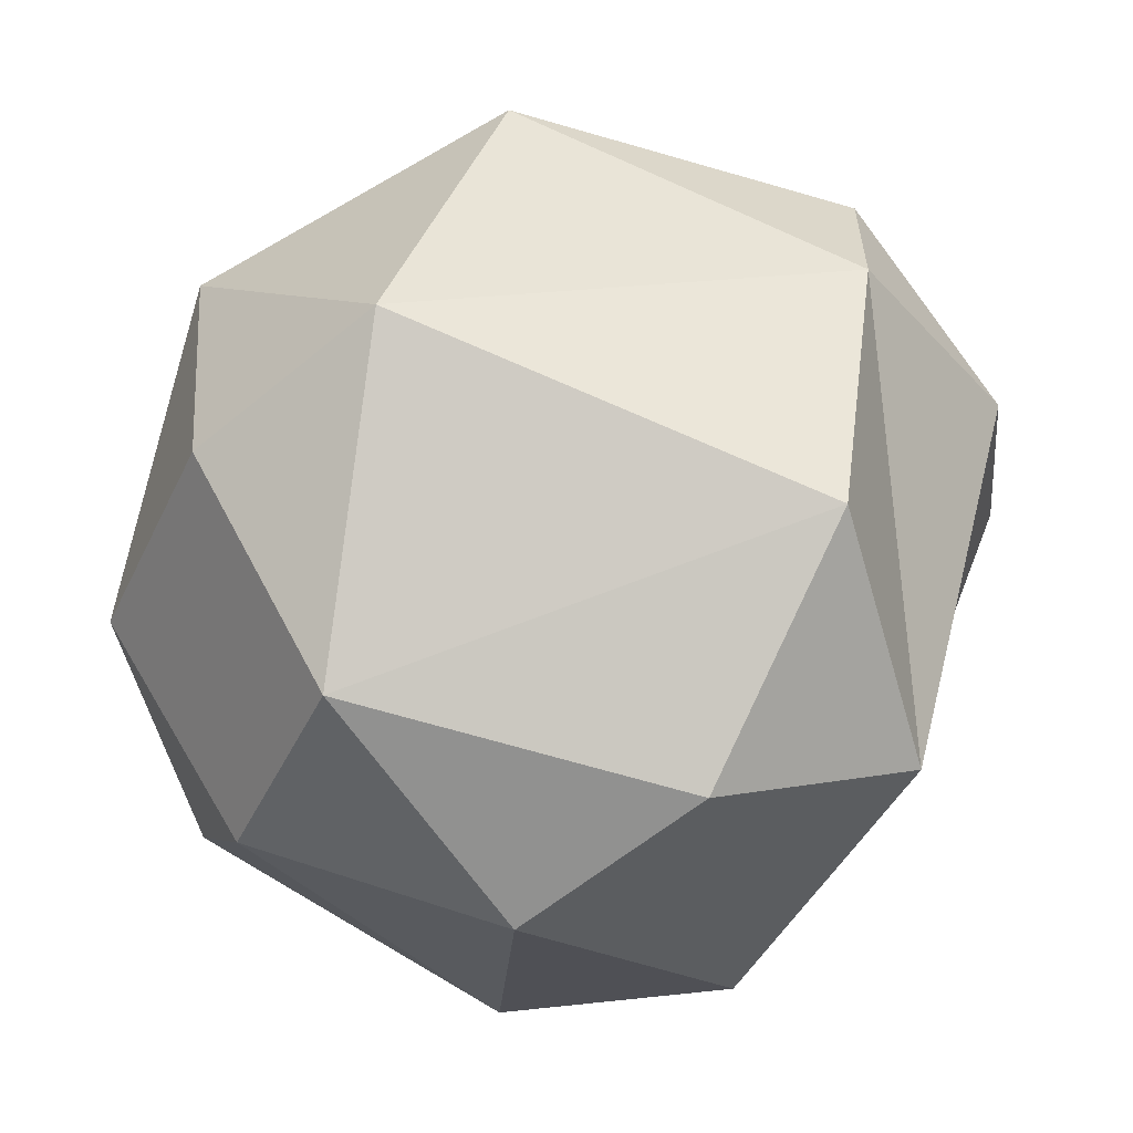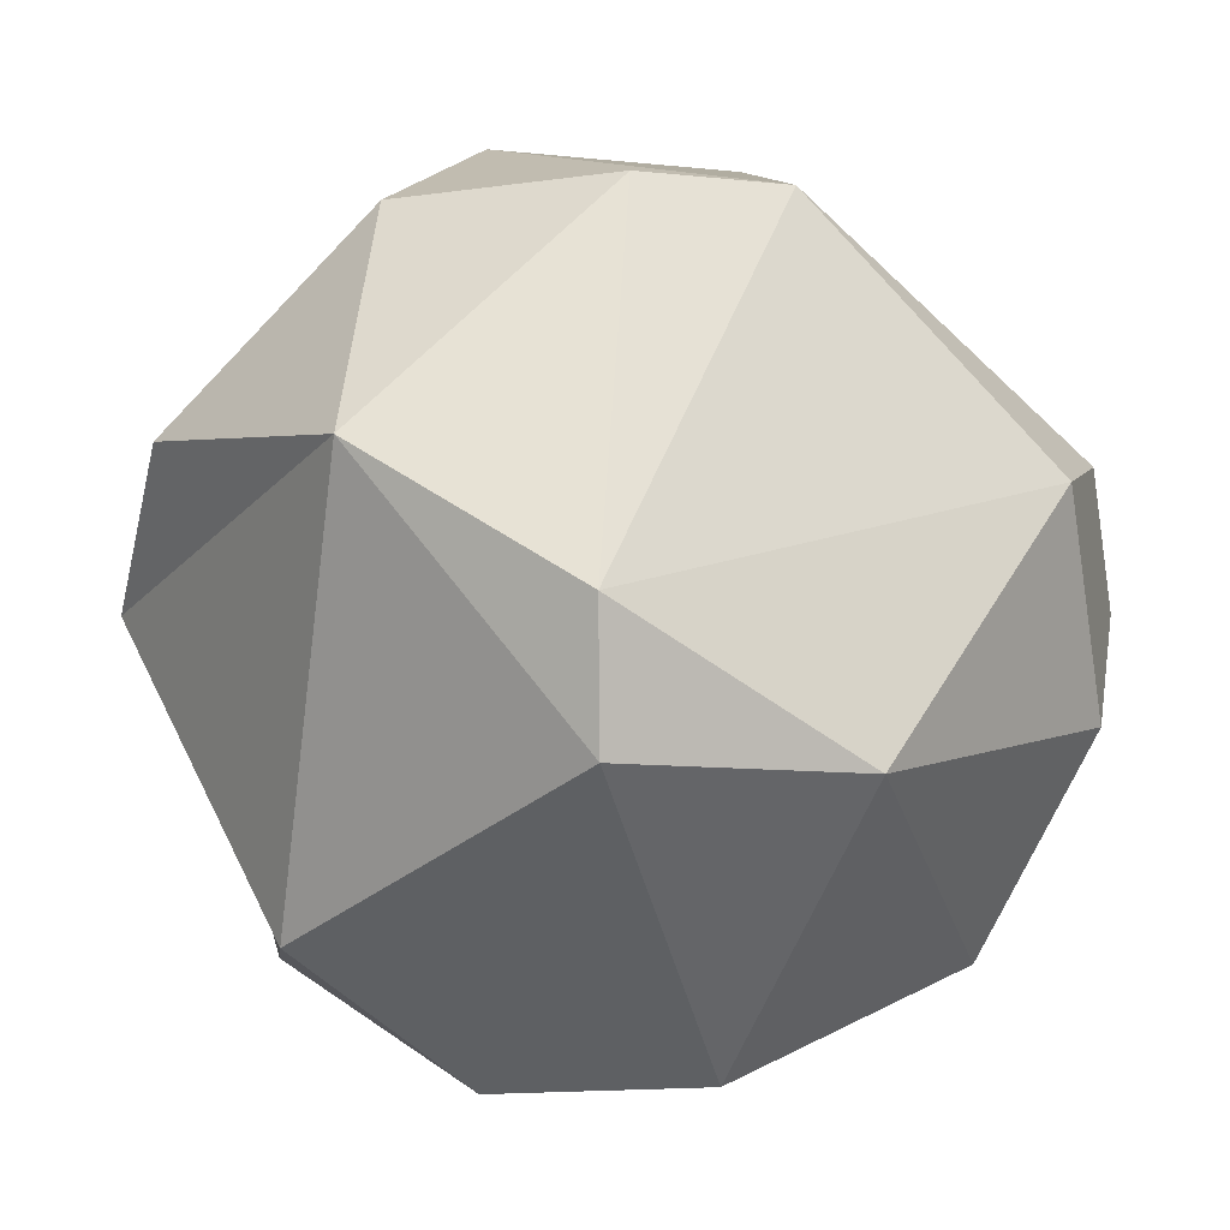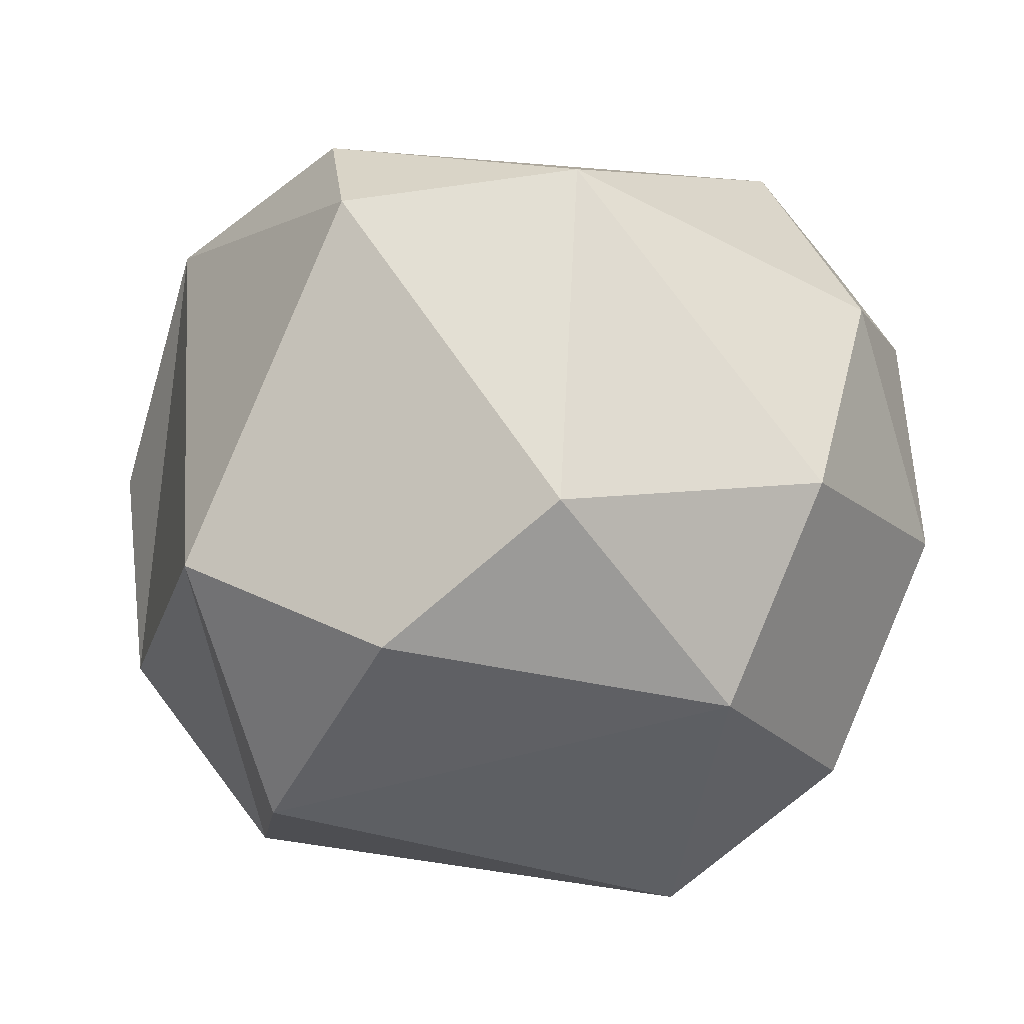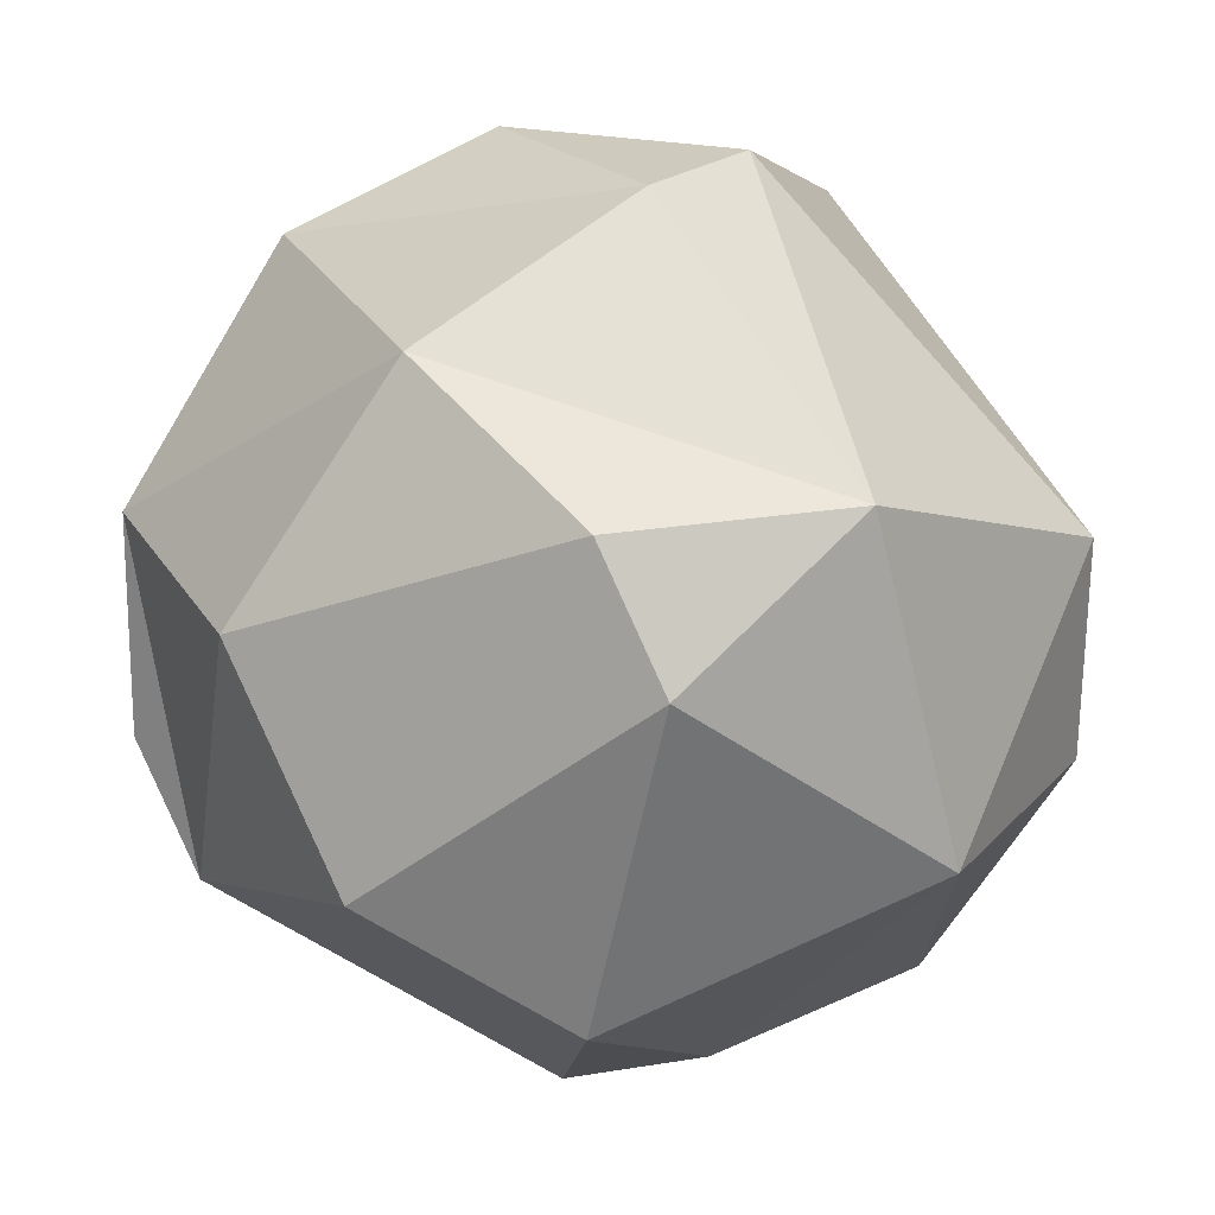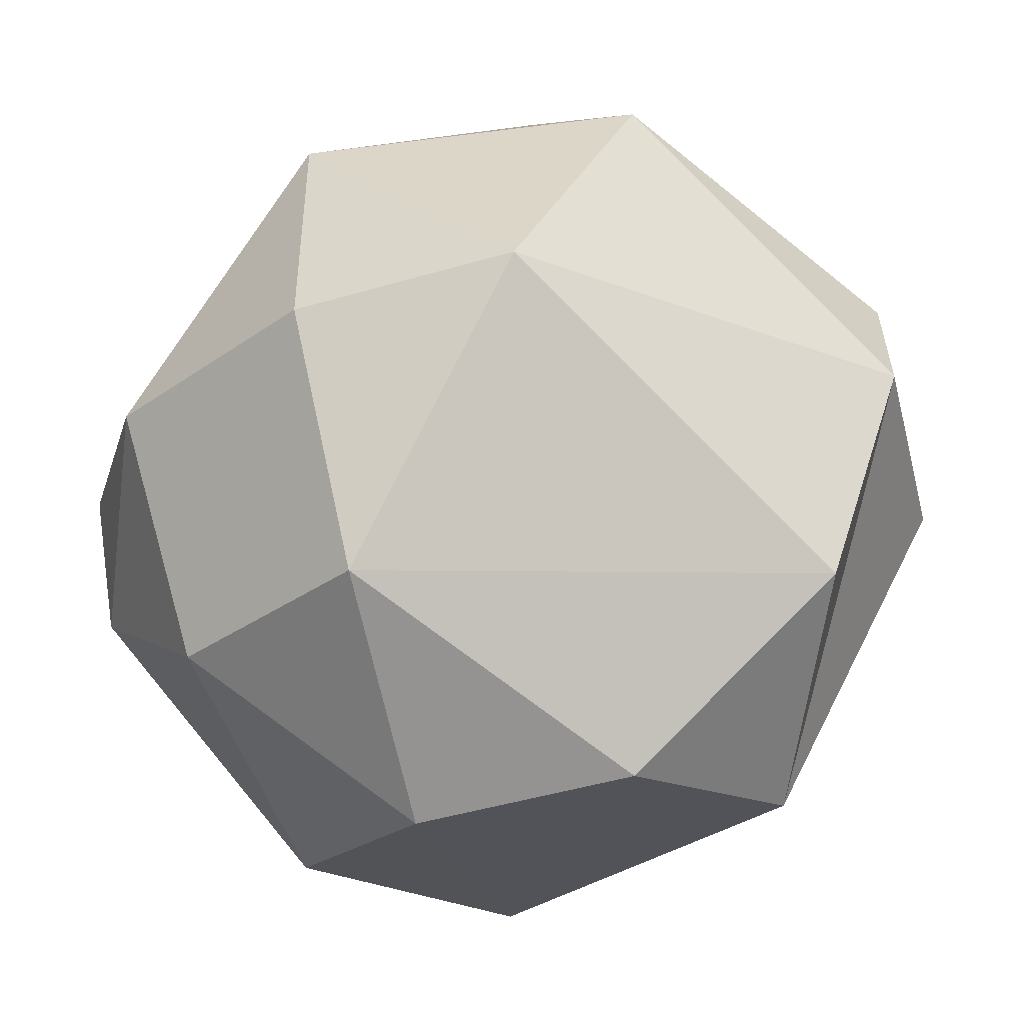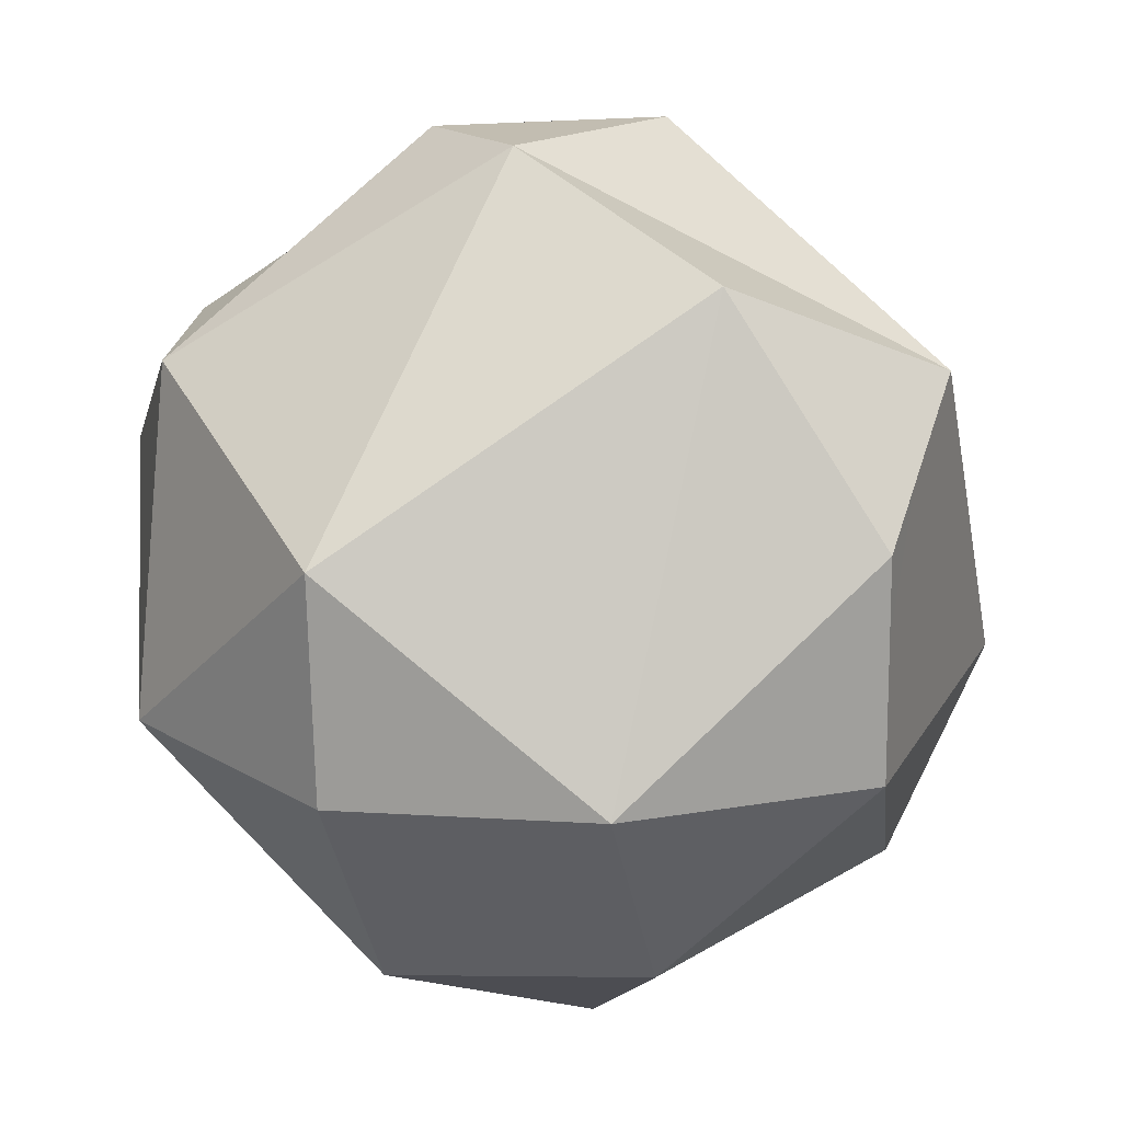
<metadata>
{"format":"obj","ext":"obj","renderer":"f3d","projection":"perspective","resolution":1024,"background":"white","views":[{"elev":-60.7,"azim":-51.0,"up":"+Y"},{"elev":-11.0,"azim":106.6,"up":"+Y"},{"elev":-75.1,"azim":129.4,"up":"+Y"},{"elev":23.2,"azim":-141.9,"up":"+Z"},{"elev":-59.1,"azim":-75.3,"up":"+Y"},{"elev":17.0,"azim":-33.2,"up":"+Z"}]}
</metadata>
<code>
g Eff_Model_IceBall_11
v -0.425 -0.8163 -0.22
v -0.8236 -0.4105 0.22
v -0.05752 -0.6334 0.7006
v 0.4852 0.6565 -0.4785
v 0.2092 0.152 -0.9102
v 0.904 -0.141 -0.2414
v 0.6484 0.6454 0.2414
v 0.9077 0.152 0.22
v 0.5846 0.2504 0.7006
v -0.2092 -0.152 0.9102
v -0.05752 -0.6334 0.7006
v -0.8236 -0.4105 0.22
v -0.05752 0.6334 0.7006
v -0.4852 0.6565 0.4785
v 0.1359 0.9102 0.22
v 0.8236 -0.4105 -0.22
v 0.5651 -0.4105 -0.6383
v 0.1452 -0.9033 -0.2414
v -0.9077 0.152 -0.22
v -0.8142 -0.4172 -0.2414
v -0.5846 -0.2504 -0.7006
v -0.2586 -2.26e-08 -0.9102
v -0.4744 0.6643 -0.4785
v -0.9077 0.152 -0.22
v 0.2586 0 0.9102
v 0.9077 0.152 0.22
v 0.4744 -0.6643 0.4785
v -0.7743 0.2586 0.4785
v -0.2092 -0.152 0.9102
v -0.8236 -0.4105 0.22
v -0.645 0.6565 0.22
v -0.9077 0.152 -0.22
v -0.4744 0.6643 -0.4785
v 0.5651 -0.4105 -0.6383
v -0.0799 -0.2459 -0.9102
v -0.2158 -0.6643 -0.6383
v -0.2586 -2.26e-08 -0.9102
v -0.0799 0.2459 -0.9102
v -0.4744 0.6643 -0.4785
v -0.8236 -0.4105 0.22
v -0.9077 0.152 -0.22
v -0.7743 0.2586 0.4785
v -0.8236 -0.4105 0.22
v -0.8142 -0.4172 -0.2414
v -0.9077 0.152 -0.22
v 0.1359 0.9102 0.22
v -0.1359 0.9102 -0.22
v 0.4852 0.6565 -0.4785
v 0.645 0.6565 -0.22
v 0.9077 0.152 0.22
v 0.6484 0.6454 0.2414
v -0.2092 0.152 0.9102
v -0.7743 0.2586 0.4785
v -0.05752 0.6334 0.7006
v -0.2092 -0.152 0.9102
v 0.2586 0 0.9102
v 0.4744 -0.6643 0.4785
v 0.5651 -0.4105 -0.6383
v -0.2158 -0.6643 -0.6383
v 0.1452 -0.9033 -0.2414
v 0.1452 -0.9033 -0.2414
v -0.425 -0.8163 -0.22
v 0.1359 -0.9102 0.22
v -0.2092 -0.152 0.9102
v 0.4744 -0.6643 0.4785
v -0.05752 -0.6334 0.7006
v -0.05752 0.6334 0.7006
v -0.7743 0.2586 0.4785
v -0.4852 0.6565 0.4785
v -0.645 0.6565 0.22
v -0.7743 0.2586 0.4785
v -0.9077 0.152 -0.22
v 0.5846 0.2504 0.7006
v -0.05752 0.6334 0.7006
v 0.6484 0.6454 0.2414
v -0.2092 0.152 0.9102
v -0.05752 0.6334 0.7006
v 0.5846 0.2504 0.7006
v -0.0799 -0.2459 -0.9102
v 0.5651 -0.4105 -0.6383
v 0.2092 0.152 -0.9102
v 0.2092 0.152 -0.9102
v 0.5651 -0.4105 -0.6383
v 0.904 -0.141 -0.2414
v 0.8236 -0.4105 -0.22
v 0.4744 -0.6643 0.4785
v 0.9077 0.152 0.22
v 0.9077 0.152 0.22
v 0.645 0.6565 -0.22
v 0.904 -0.141 -0.2414
v -0.0799 -0.2459 -0.9102
v -0.5846 -0.2504 -0.7006
v -0.2158 -0.6643 -0.6383
v -0.5846 -0.2504 -0.7006
v -0.2586 -2.26e-08 -0.9102
v -0.9077 0.152 -0.22
v -0.2158 -0.6643 -0.6383
v -0.425 -0.8163 -0.22
v 0.1452 -0.9033 -0.2414
v -0.1359 0.9102 -0.22
v -0.645 0.6565 0.22
v -0.4744 0.6643 -0.4785
v -0.05752 0.6334 0.7006
v 0.1359 0.9102 0.22
v 0.6484 0.6454 0.2414
v 0.6484 0.6454 0.2414
v 0.1359 0.9102 0.22
v 0.4852 0.6565 -0.4785
v 0.2586 0 0.9102
v 0.5846 0.2504 0.7006
v 0.9077 0.152 0.22
v 0.2586 0 0.9102
v -0.2092 0.152 0.9102
v 0.5846 0.2504 0.7006
v 0.1359 -0.9102 0.22
v -0.425 -0.8163 -0.22
v -0.05752 -0.6334 0.7006
v 0.4744 -0.6643 0.4785
v 0.1359 -0.9102 0.22
v -0.05752 -0.6334 0.7006
v 0.8236 -0.4105 -0.22
v 0.904 -0.141 -0.2414
v 0.5651 -0.4105 -0.6383
v 0.9077 0.152 0.22
v 0.904 -0.141 -0.2414
v 0.8236 -0.4105 -0.22
v -0.2092 0.152 0.9102
v 0.2586 0 0.9102
v -0.2092 -0.152 0.9102
v -0.2092 0.152 0.9102
v -0.2092 -0.152 0.9102
v -0.7743 0.2586 0.4785
v 0.6484 0.6454 0.2414
v 0.4852 0.6565 -0.4785
v 0.645 0.6565 -0.22
v 0.4852 0.6565 -0.4785
v 0.904 -0.141 -0.2414
v 0.645 0.6565 -0.22
v -0.645 0.6565 0.22
v -0.4852 0.6565 0.4785
v -0.7743 0.2586 0.4785
v -0.0799 0.2459 -0.9102
v 0.2092 0.152 -0.9102
v 0.4852 0.6565 -0.4785
v -0.0799 -0.2459 -0.9102
v 0.2092 0.152 -0.9102
v -0.0799 0.2459 -0.9102
v -0.0799 -0.2459 -0.9102
v -0.2586 -2.26e-08 -0.9102
v -0.0799 -0.2459 -0.9102
v -0.2586 -2.26e-08 -0.9102
v -0.5846 -0.2504 -0.7006
v -0.8236 -0.4105 0.22
v -0.425 -0.8163 -0.22
v -0.8142 -0.4172 -0.2414
v -0.1359 0.9102 -0.22
v 0.1359 0.9102 0.22
v -0.4852 0.6565 0.4785
v -0.645 0.6565 0.22
v -0.0799 0.2459 -0.9102
v 0.4852 0.6565 -0.4785
v -0.1359 0.9102 -0.22
v -0.4744 0.6643 -0.4785
v 0.4744 -0.6643 0.4785
v 0.8236 -0.4105 -0.22
v 0.1452 -0.9033 -0.2414
v 0.1359 -0.9102 0.22
v -0.8142 -0.4172 -0.2414
v -0.2158 -0.6643 -0.6383
v -0.5846 -0.2504 -0.7006
v -0.425 -0.8163 -0.22
g Eff_Model_IceBall_11_0
f 3 2 1
f 6 5 4
f 9 8 7
f 12 11 10
f 15 14 13
f 18 17 16
f 21 20 19
f 24 23 22
f 27 26 25
f 30 29 28
f 33 32 31
f 36 35 34
f 39 38 37
f 42 41 40
f 45 44 43
f 48 47 46
f 51 50 49
f 54 53 52
f 57 56 55
f 60 59 58
f 63 62 61
f 66 65 64
f 69 68 67
f 72 71 70
f 75 74 73
f 78 77 76
f 81 80 79
f 84 83 82
f 87 86 85
f 90 89 88
f 93 92 91
f 96 95 94
f 99 98 97
f 102 101 100
f 105 104 103
f 108 107 106
f 111 110 109
f 114 113 112
f 117 116 115
f 120 119 118
f 123 122 121
f 126 125 124
f 129 128 127
f 132 131 130
f 135 134 133
f 138 137 136
f 141 140 139
f 144 143 142
f 147 146 145
f 149 147 148
f 152 151 150
f 155 154 153
f 158 157 156
f 158 156 159
f 162 161 160
f 162 160 163
f 166 165 164
f 166 164 167
f 170 169 168
f 169 171 168

</code>
